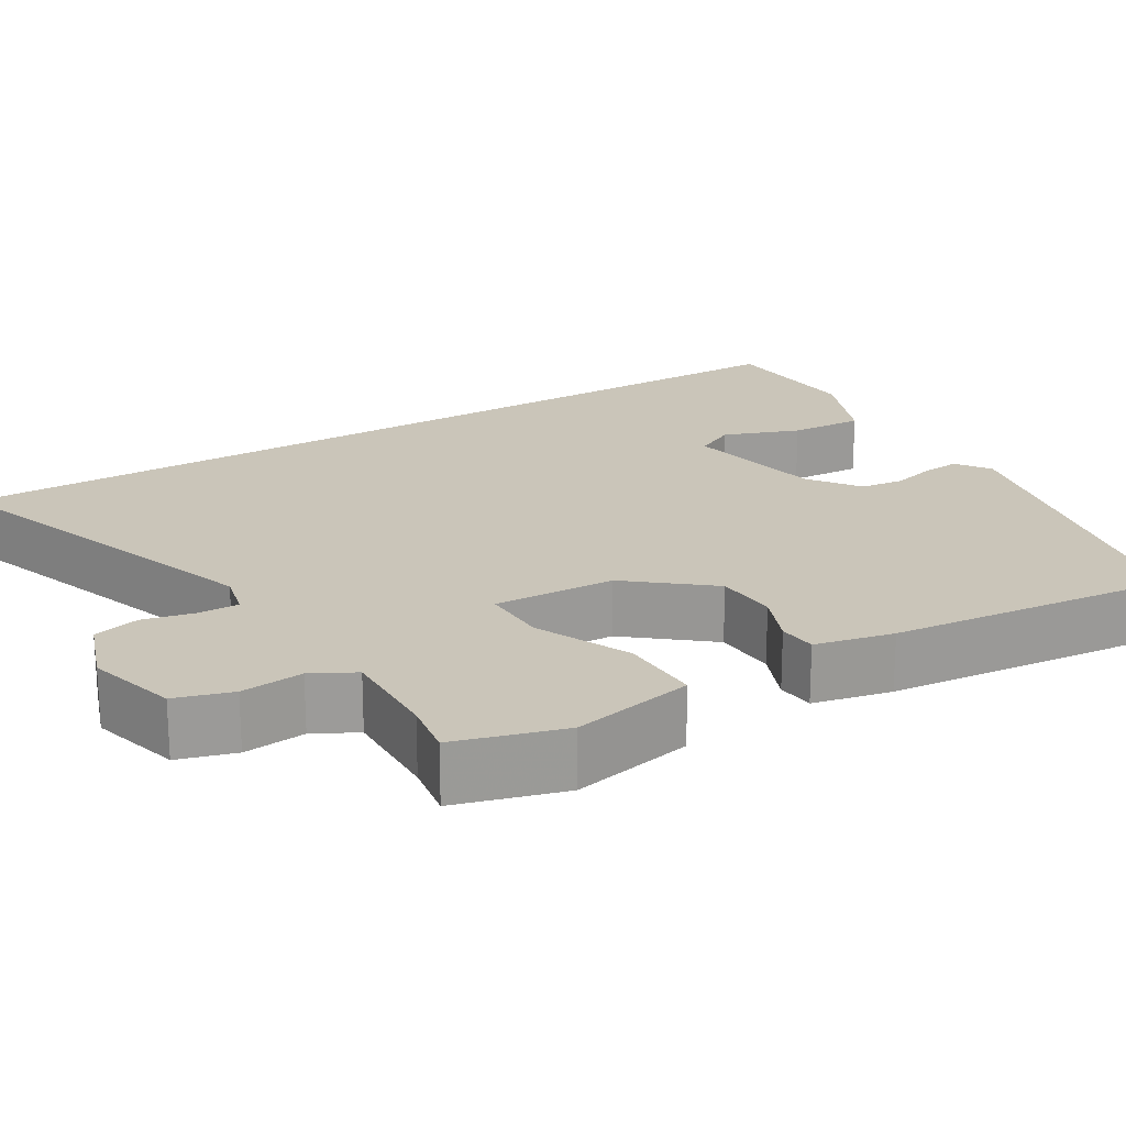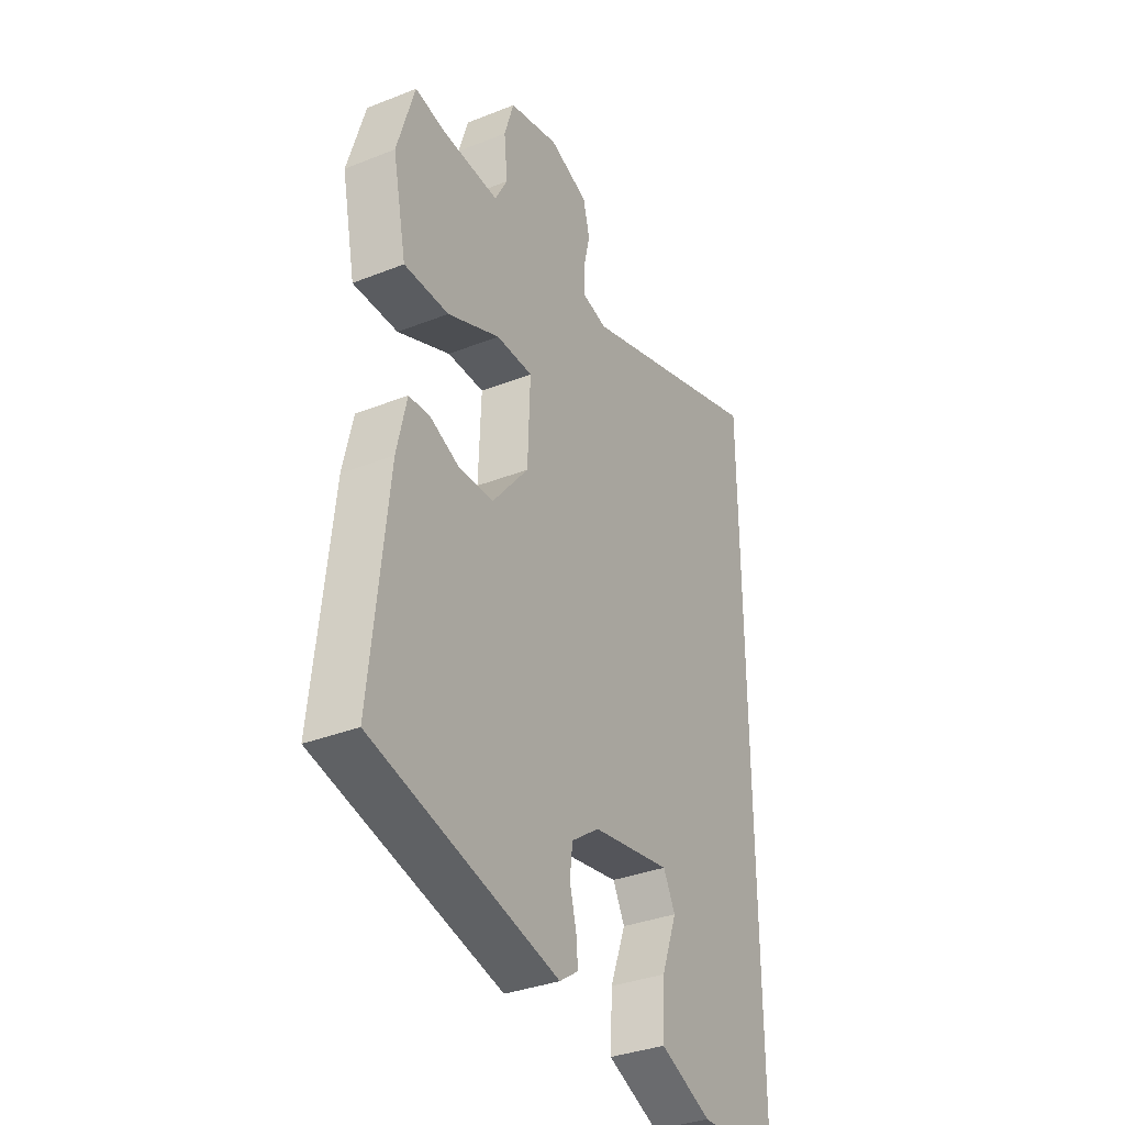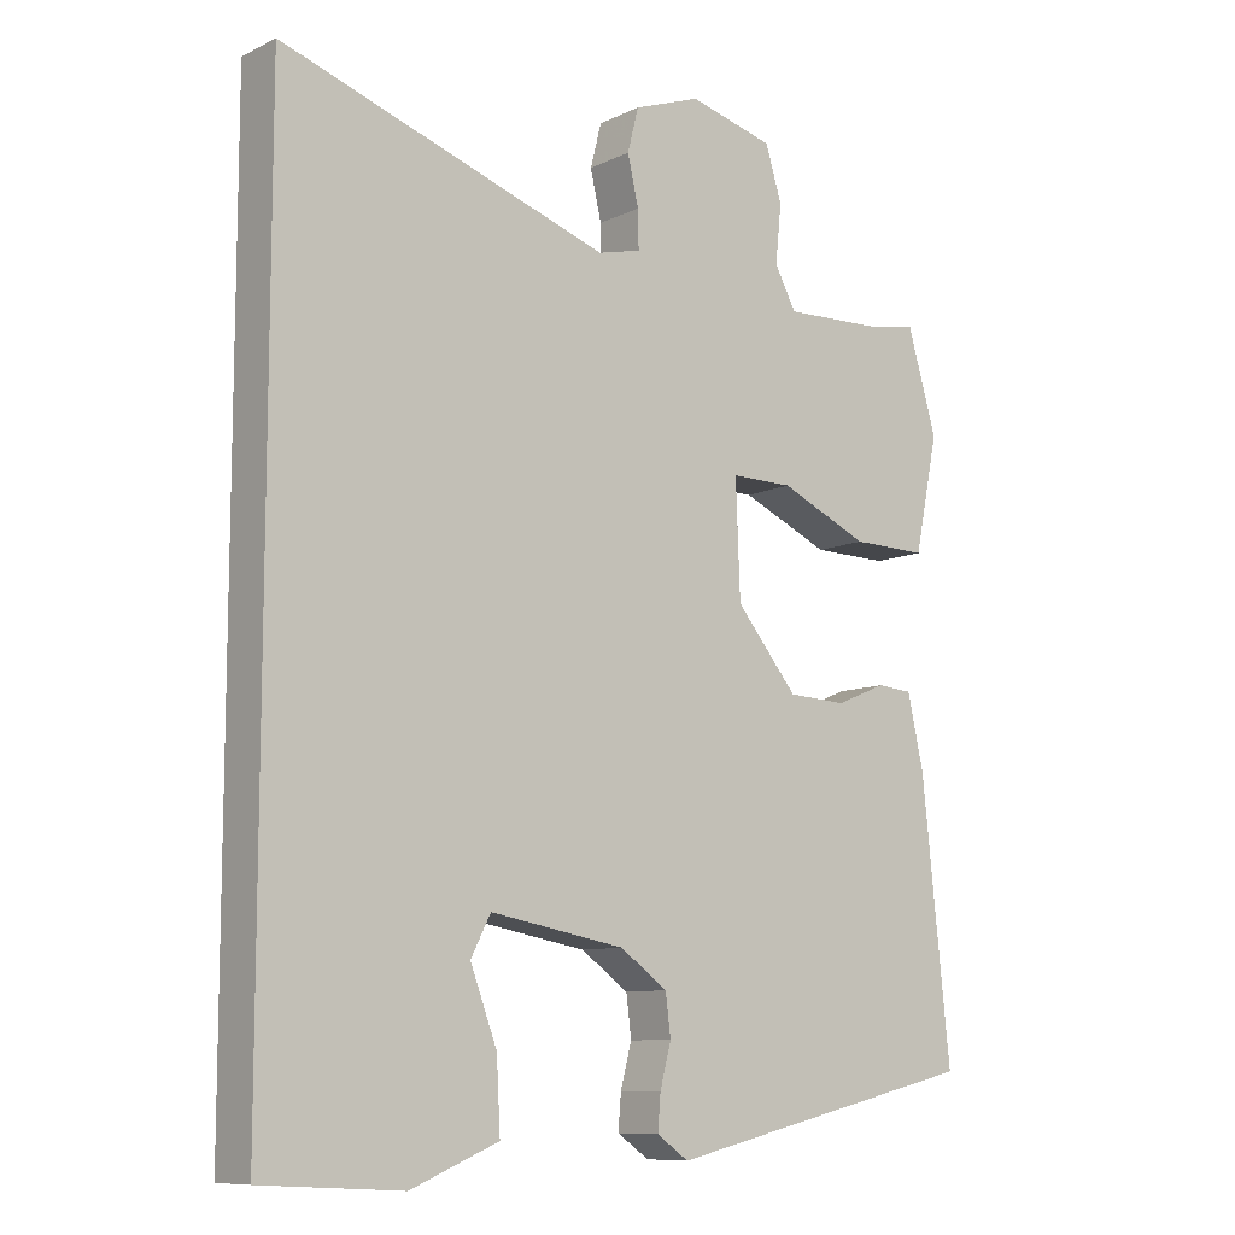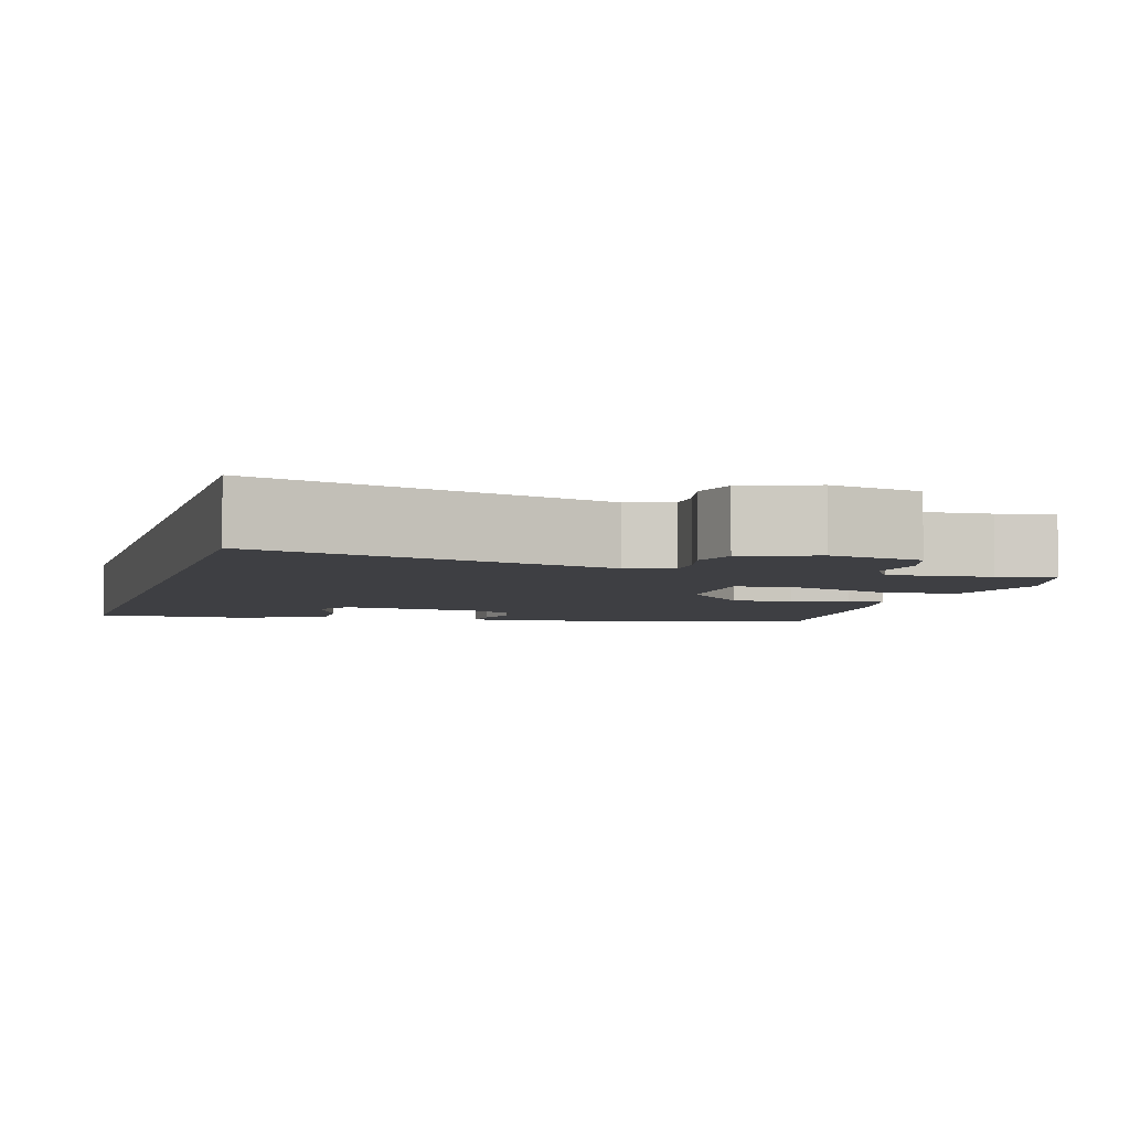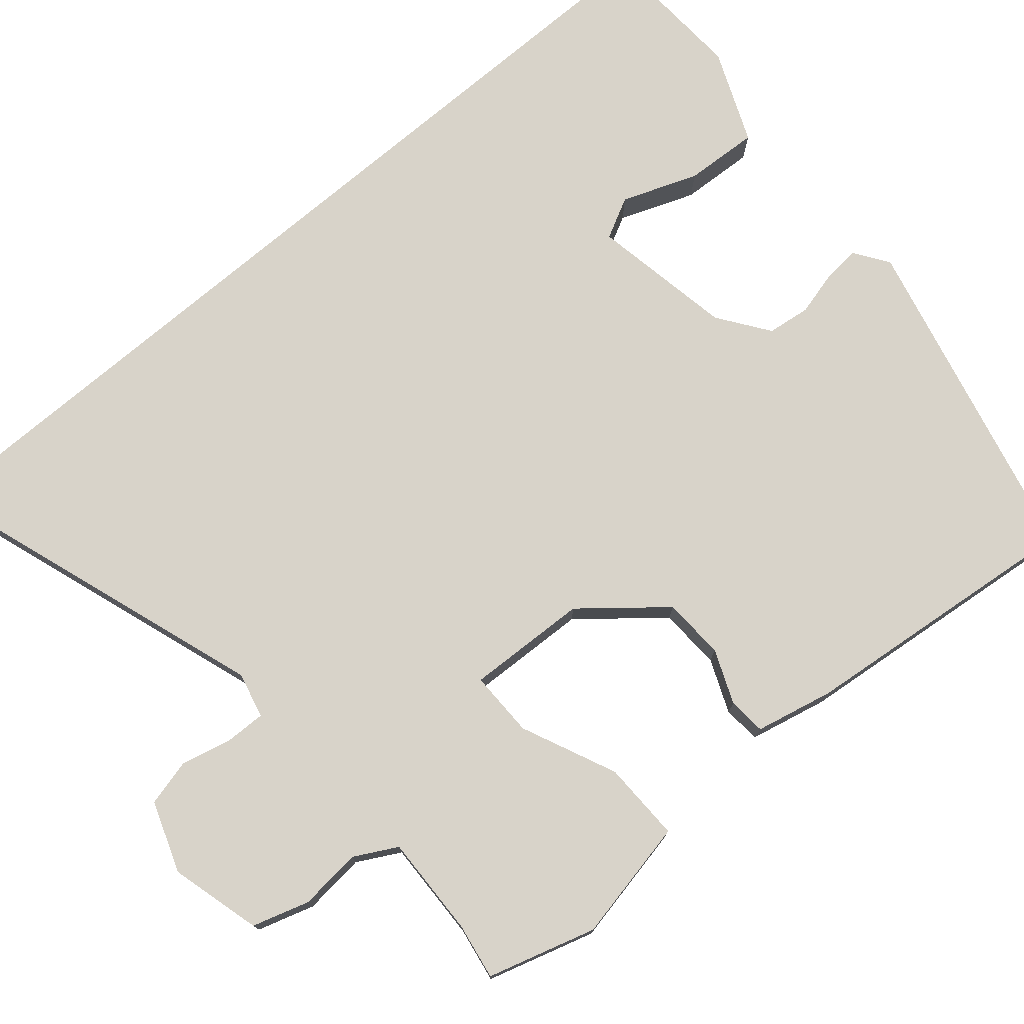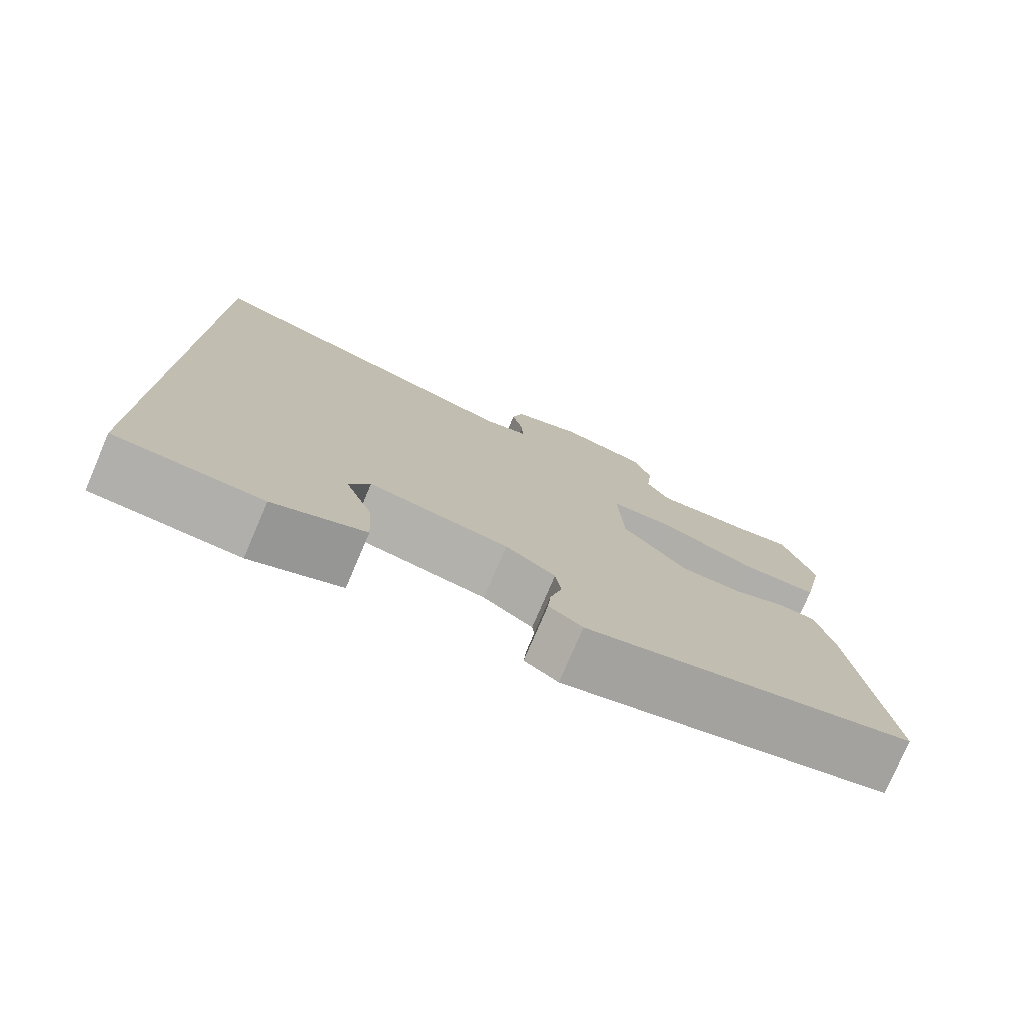
<metadata>
{"format":"obj","ext":"obj","renderer":"f3d","projection":"perspective","resolution":1024,"background":"white","views":[{"elev":20.6,"azim":58.7,"up":"+Y"},{"elev":-34.8,"azim":117.8,"up":"+Z"},{"elev":-9.5,"azim":-39.1,"up":"+Z"},{"elev":-4.3,"azim":-15.5,"up":"+Y"},{"elev":75.9,"azim":49.7,"up":"+Y"},{"elev":-77.5,"azim":-23.2,"up":"+Z"}]}
</metadata>
<code>
v -0.5 0.07 -0.537
v -0.5 0.07 0.658
v -0.058 0.07 0.507
v 0 0.07 0.521
v -0.001 0.07 0.572
v -0.016 0.07 0.637
v -0.001 0.07 0.696
v 0.089 0.07 0.728
v 0.204 0.07 0.697
v 0.226 0.07 0.625
v 0.218 0.07 0.546
v 0.247 0.07 0.492
v 0.376 0.07 0.496
v 0.447 0.07 0.508
v 0.487 0.07 0.371
v 0.455 0.07 0.216
v 0.353 0.07 0.218
v 0.233 0.07 0.272
v 0.149 0.07 0.273
v 0.155 0.07 0.119
v 0.238 0.07 0.018
v 0.317 0.07 0.014
v 0.385 0.07 0.042
v 0.433 0.07 0.038
v 0.455 0.07 -0.061
v 0.493 0.07 -0.426
v 0.069 0.07 -0.525
v 0.026 0.07 -0.495
v 0.03 0.07 -0.448
v 0.045 0.07 -0.391
v 0.038 0.07 -0.336
v -0.026 0.07 -0.29
v -0.207 0.07 -0.257
v -0.234 0.07 -0.309
v -0.198 0.07 -0.405
v -0.193 0.07 -0.499
v -0.311 0.07 -0.548
v -0.5 0 -0.537
v -0.5 0 0.658
v -0.058 0 0.507
v 0 0 0.521
v -0.001 0 0.572
v -0.016 0 0.637
v -0.001 0 0.696
v 0.089 0 0.728
v 0.204 0 0.697
v 0.226 0 0.625
v 0.218 0 0.546
v 0.247 0 0.492
v 0.376 0 0.496
v 0.447 0 0.508
v 0.487 0 0.371
v 0.455 0 0.216
v 0.353 0 0.218
v 0.233 0 0.272
v 0.149 0 0.273
v 0.155 0 0.119
v 0.238 0 0.018
v 0.317 0 0.014
v 0.385 0 0.042
v 0.433 0 0.038
v 0.455 0 -0.061
v 0.493 0 -0.426
v 0.069 0 -0.525
v 0.026 0 -0.495
v 0.03 0 -0.448
v 0.045 0 -0.391
v 0.038 0 -0.336
v -0.026 0 -0.29
v -0.207 0 -0.257
v -0.234 0 -0.309
v -0.198 0 -0.405
v -0.193 0 -0.499
v -0.311 0 -0.548
f 34 35 36 37
f 34 37 1 2
f 33 34 2 3
f 32 33 3 4
f 31 32 4
f 30 31 4 5
f 27 28 29 30
f 27 30 5
f 22 23 24 25
f 21 22 25 26
f 20 21 26 27
f 15 16 17 18
f 13 14 15 18
f 12 13 18 19
f 11 12 19
f 10 11 19
f 9 10 19
f 8 9 19
f 5 6 7 8
f 19 20 27
f 5 8 19 27
f 74 73 72 71
f 39 38 74 71
f 40 39 71 70
f 41 40 70 69
f 41 69 68
f 42 41 68 67
f 67 66 65 64
f 42 67 64
f 62 61 60 59
f 63 62 59 58
f 64 63 58 57
f 55 54 53 52
f 55 52 51 50
f 56 55 50 49
f 56 49 48
f 56 48 47
f 56 47 46
f 56 46 45
f 45 44 43 42
f 64 57 56
f 64 56 45 42
f 1 38 39 2
f 2 39 40 3
f 3 40 41 4
f 4 41 42 5
f 5 42 43 6
f 6 43 44 7
f 7 44 45 8
f 8 45 46 9
f 9 46 47 10
f 10 47 48 11
f 11 48 49 12
f 12 49 50 13
f 13 50 51 14
f 14 51 52 15
f 15 52 53 16
f 16 53 54 17
f 17 54 55 18
f 18 55 56 19
f 19 56 57 20
f 20 57 58 21
f 21 58 59 22
f 22 59 60 23
f 23 60 61 24
f 24 61 62 25
f 25 62 63 26
f 26 63 64 27
f 27 64 65 28
f 28 65 66 29
f 29 66 67 30
f 30 67 68 31
f 31 68 69 32
f 32 69 70 33
f 33 70 71 34
f 34 71 72 35
f 35 72 73 36
f 36 73 74 37
f 37 74 38 1

</code>
